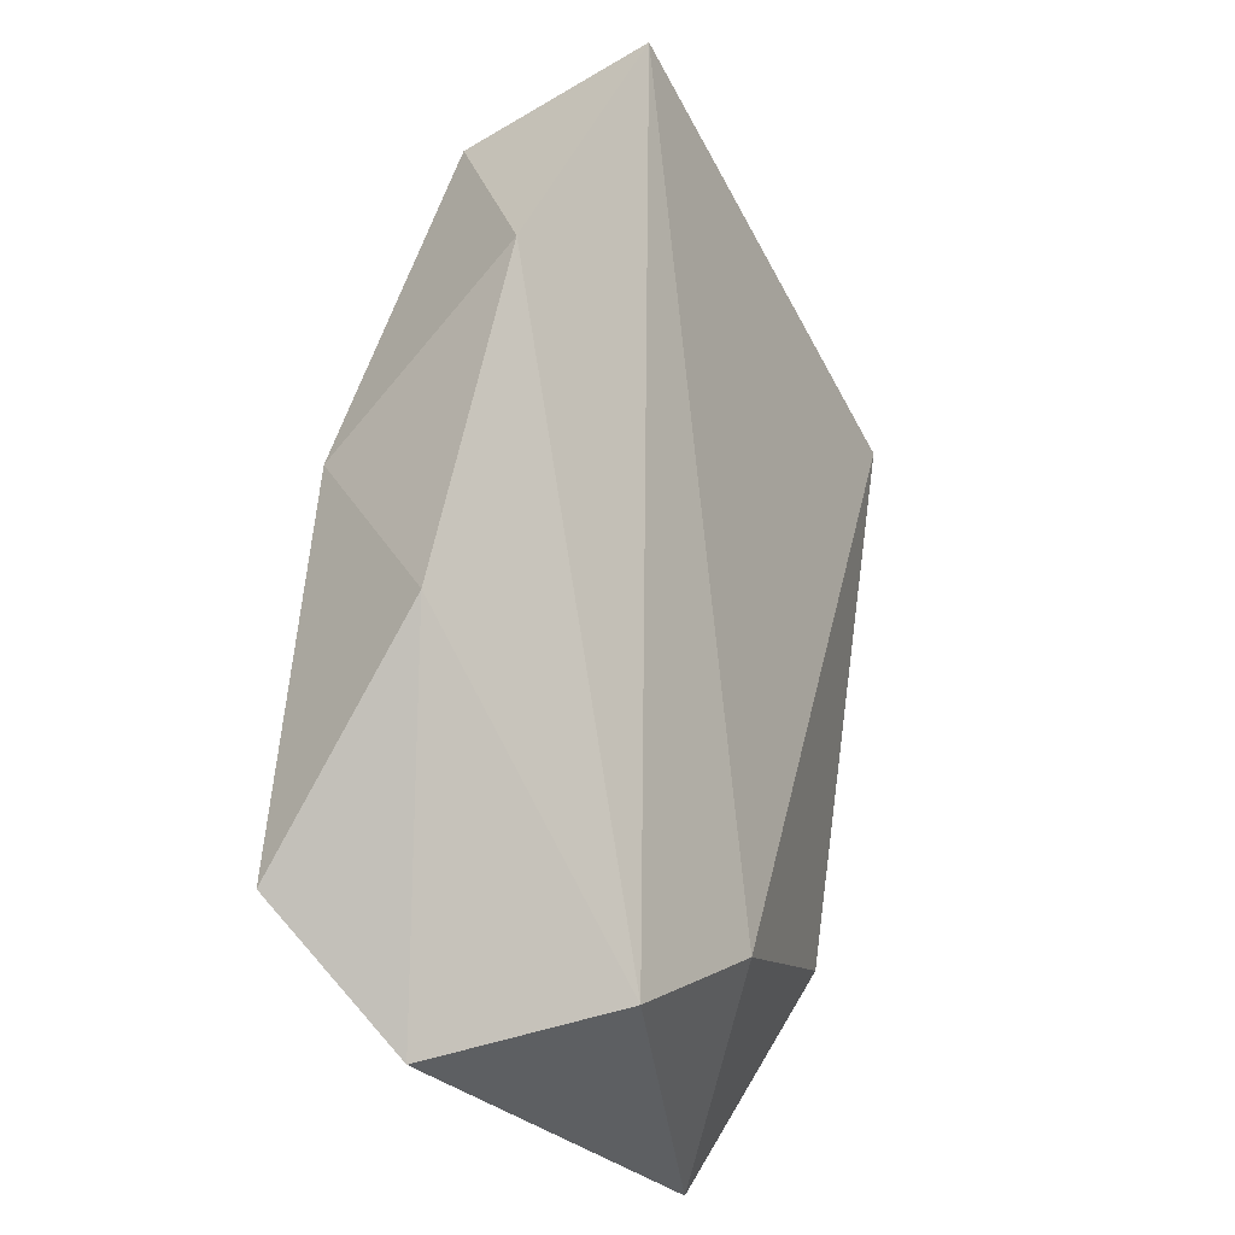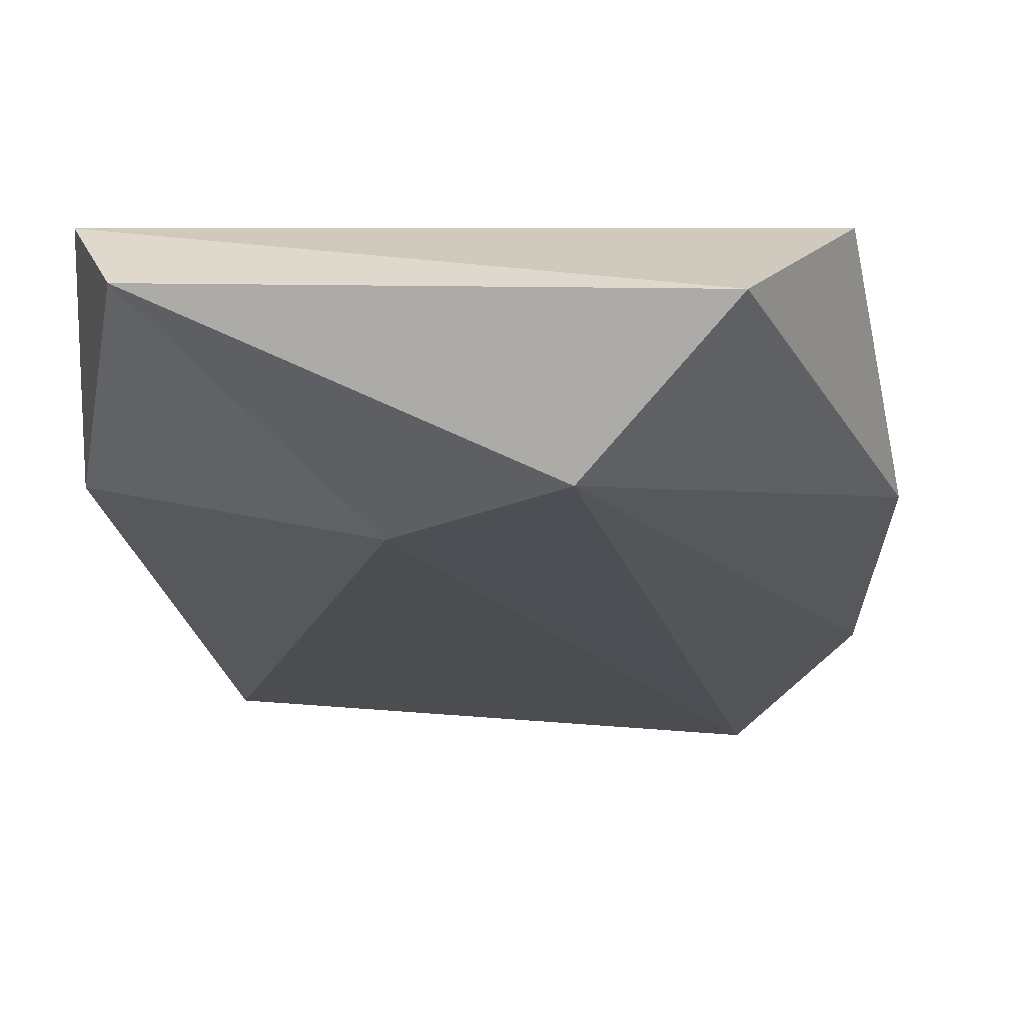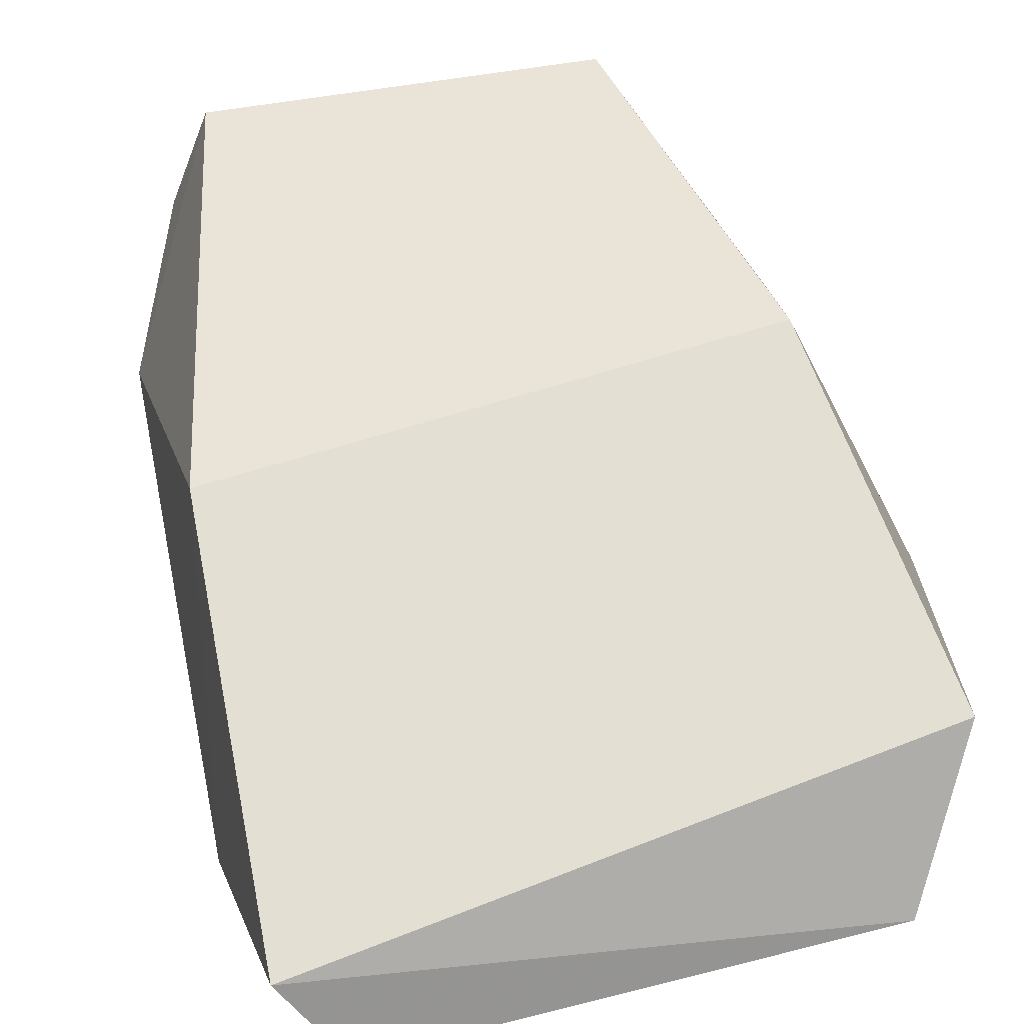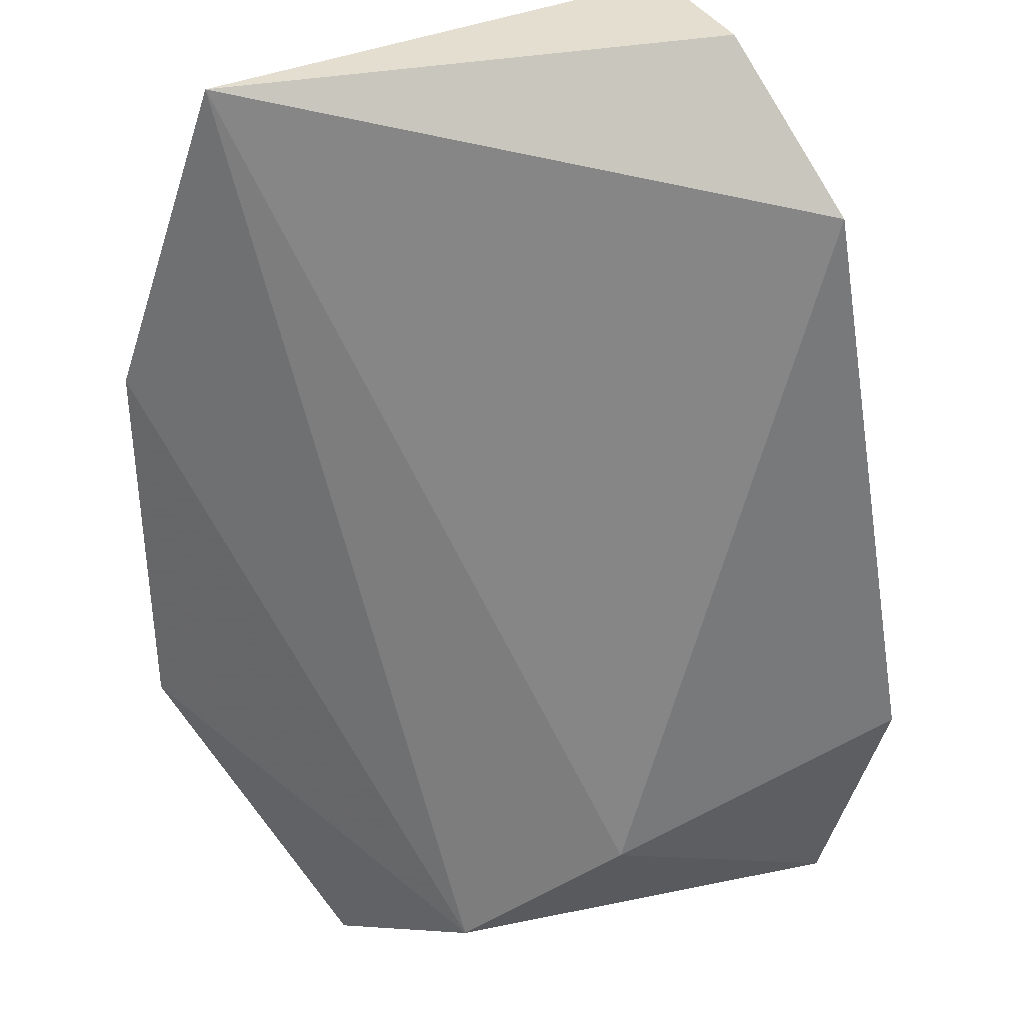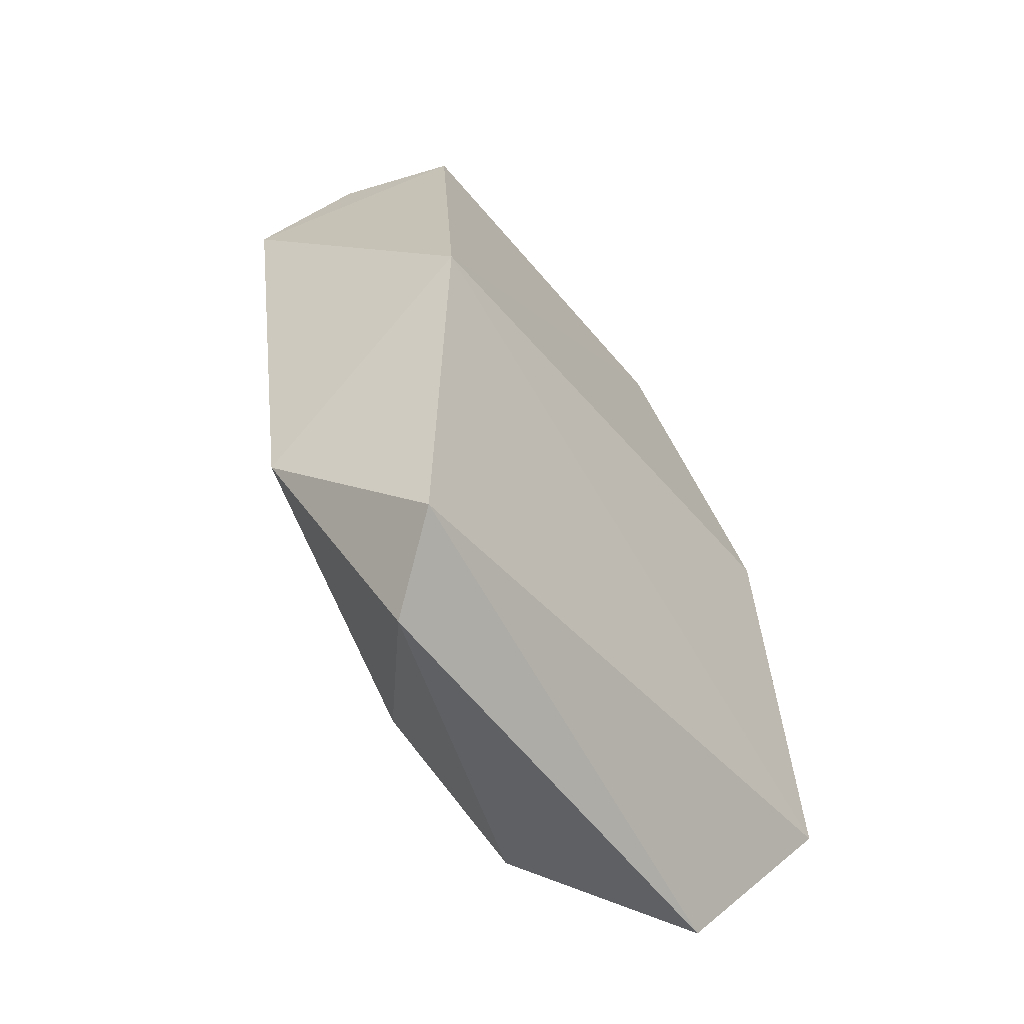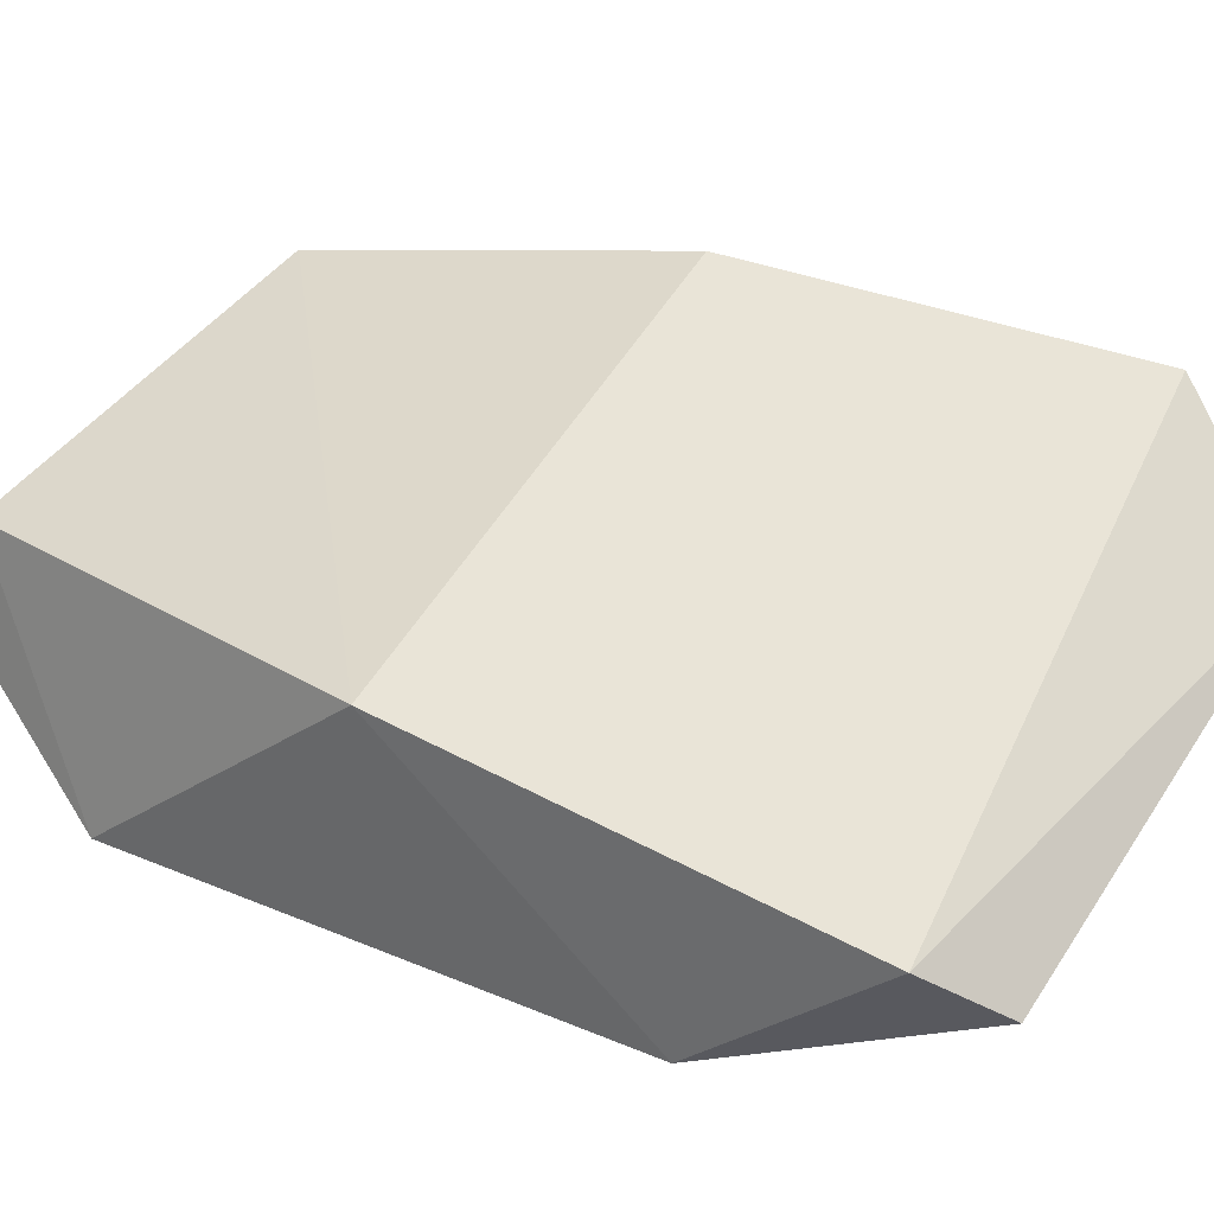
<metadata>
{"format":"obj","ext":"obj","renderer":"f3d","projection":"perspective","resolution":1024,"background":"white","views":[{"elev":-28.8,"azim":120.1,"up":"+Y"},{"elev":-11.8,"azim":4.2,"up":"+Z"},{"elev":69.4,"azim":-17.0,"up":"+Z"},{"elev":-66.5,"azim":-175.5,"up":"+Z"},{"elev":-48.7,"azim":-52.7,"up":"+Y"},{"elev":46.8,"azim":-62.1,"up":"+Z"}]}
</metadata>
<code>
g Generated convex submesh 2
v -0.1609 1.026 -0.3123
v 0.2643 0.5784 -0.2661
v -0.205 0.3437 -0.1823
v -0.205 0.7291 -0.1488
v 0.1637 0.9973 -0.2158
v 0.2307 0.4275 -0.132
v 0.06314 0.3772 -0.2996
v 0.1637 1.031 -0.3666
v -0.2217 0.9135 -0.3499
v -0.2553 0.5112 -0.2661
v -0.2385 0.3939 -0.132
v -0.1212 1.048 -0.2326
v 0.214 0.7291 -0.1488
v 0.1637 0.3269 -0.1991
v -0.05415 0.4442 -0.3163
v 0.2475 0.8296 -0.3163
g Generated convex submesh 2_0
f 16 13 2
f 9 1 8
f 10 4 9
f 11 6 4
f 11 10 3
f 11 4 10
f 12 4 5
f 12 5 8
f 12 8 1
f 12 1 9
f 12 9 4
f 13 5 4
f 13 6 2
f 13 4 6
f 14 2 6
f 14 7 2
f 14 3 7
f 14 11 3
f 14 6 11
f 15 7 3
f 15 8 7
f 15 9 8
f 15 3 10
f 15 10 9
f 16 2 7
f 16 8 5
f 16 7 8
f 16 5 13

</code>
